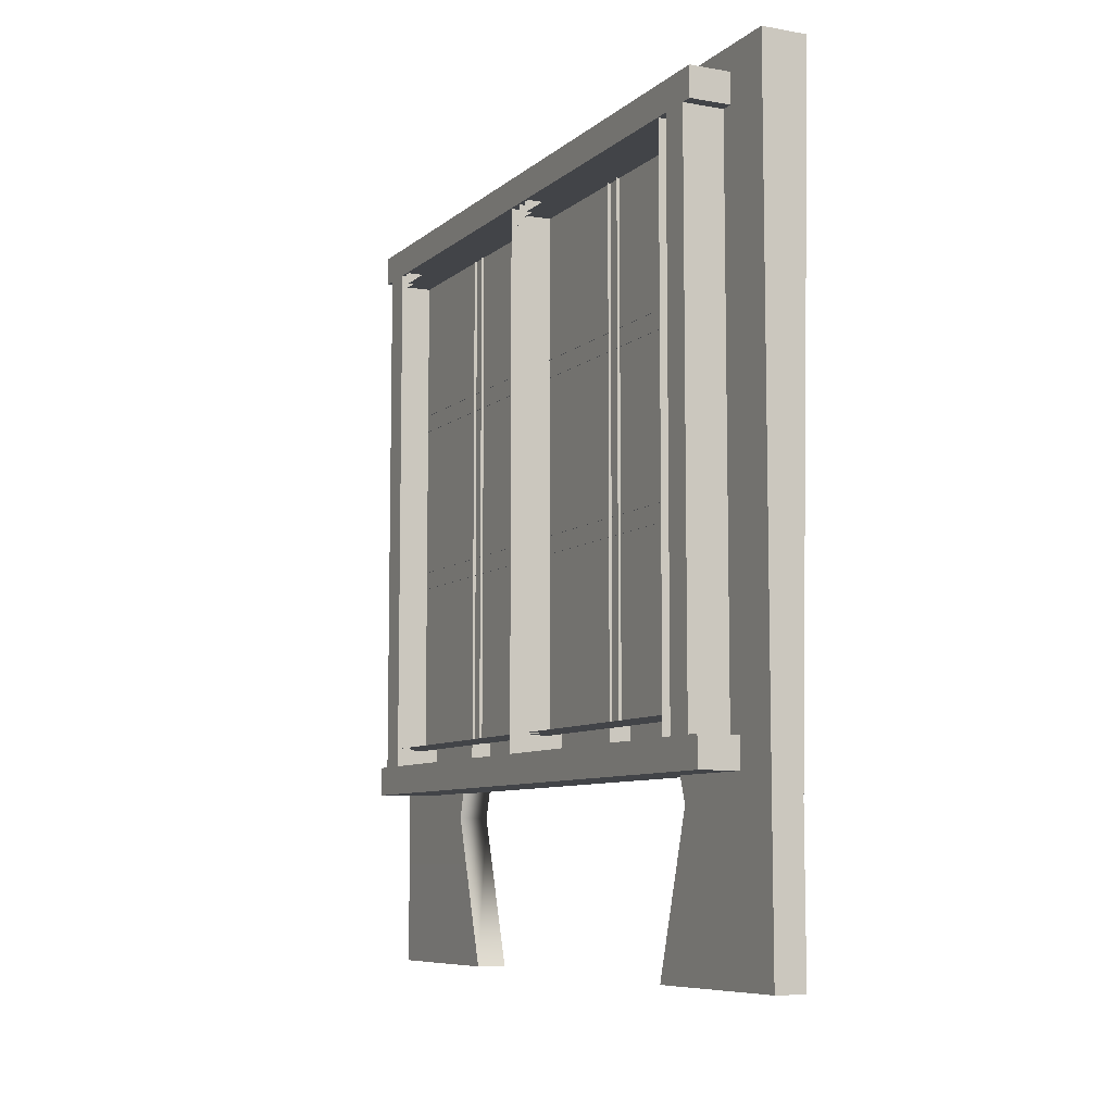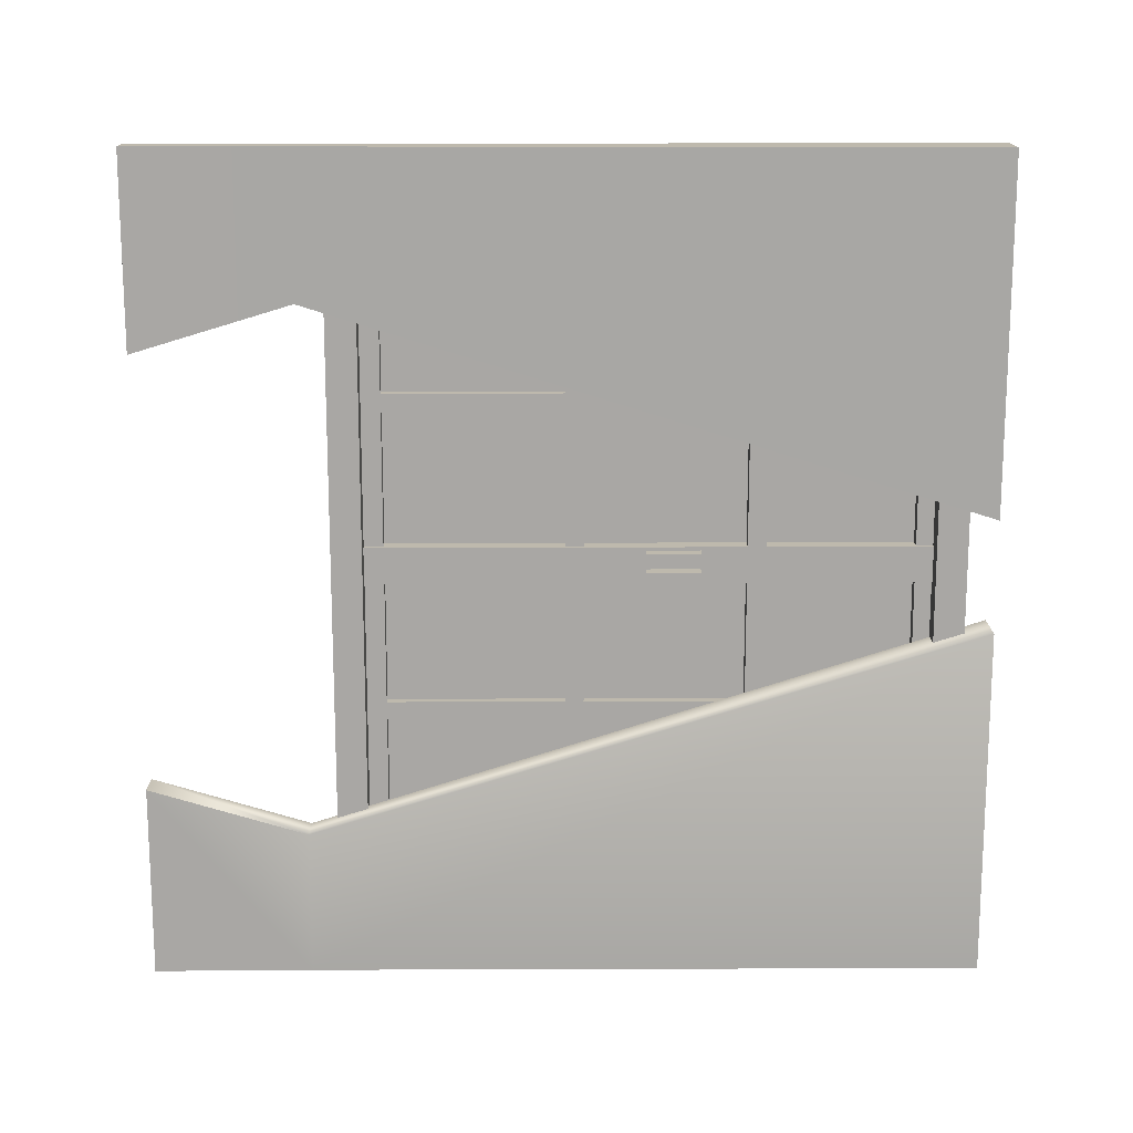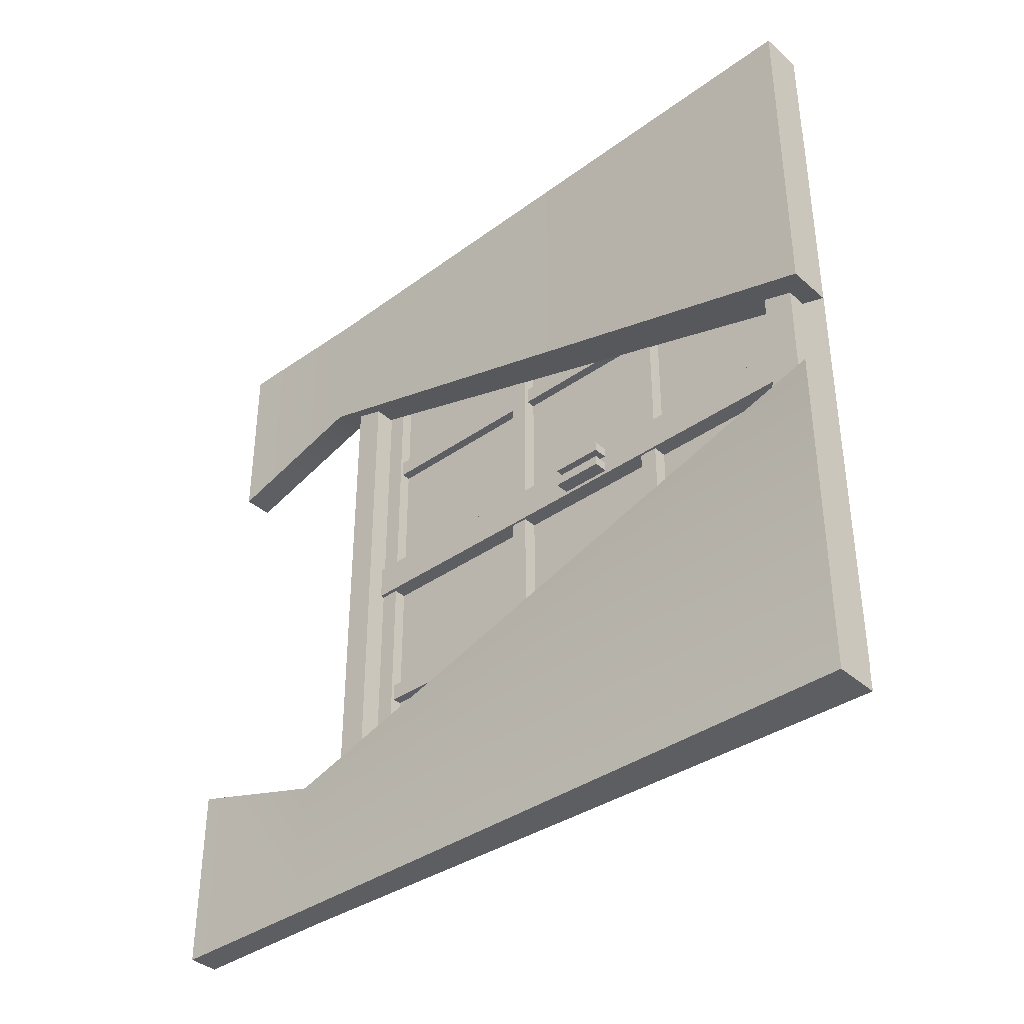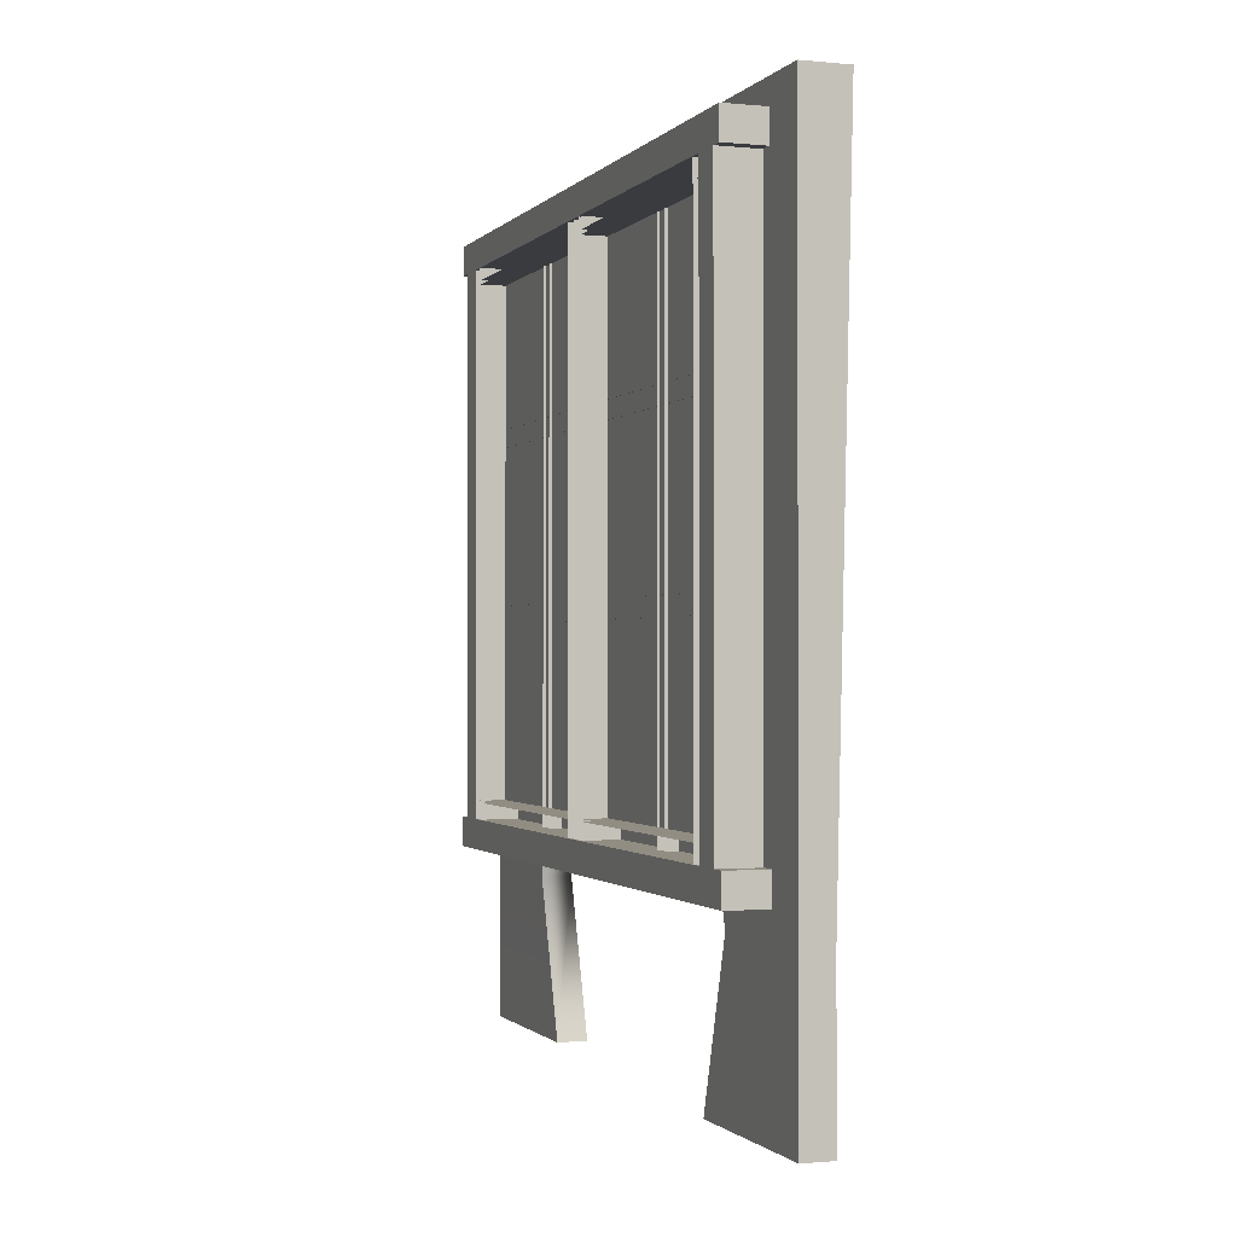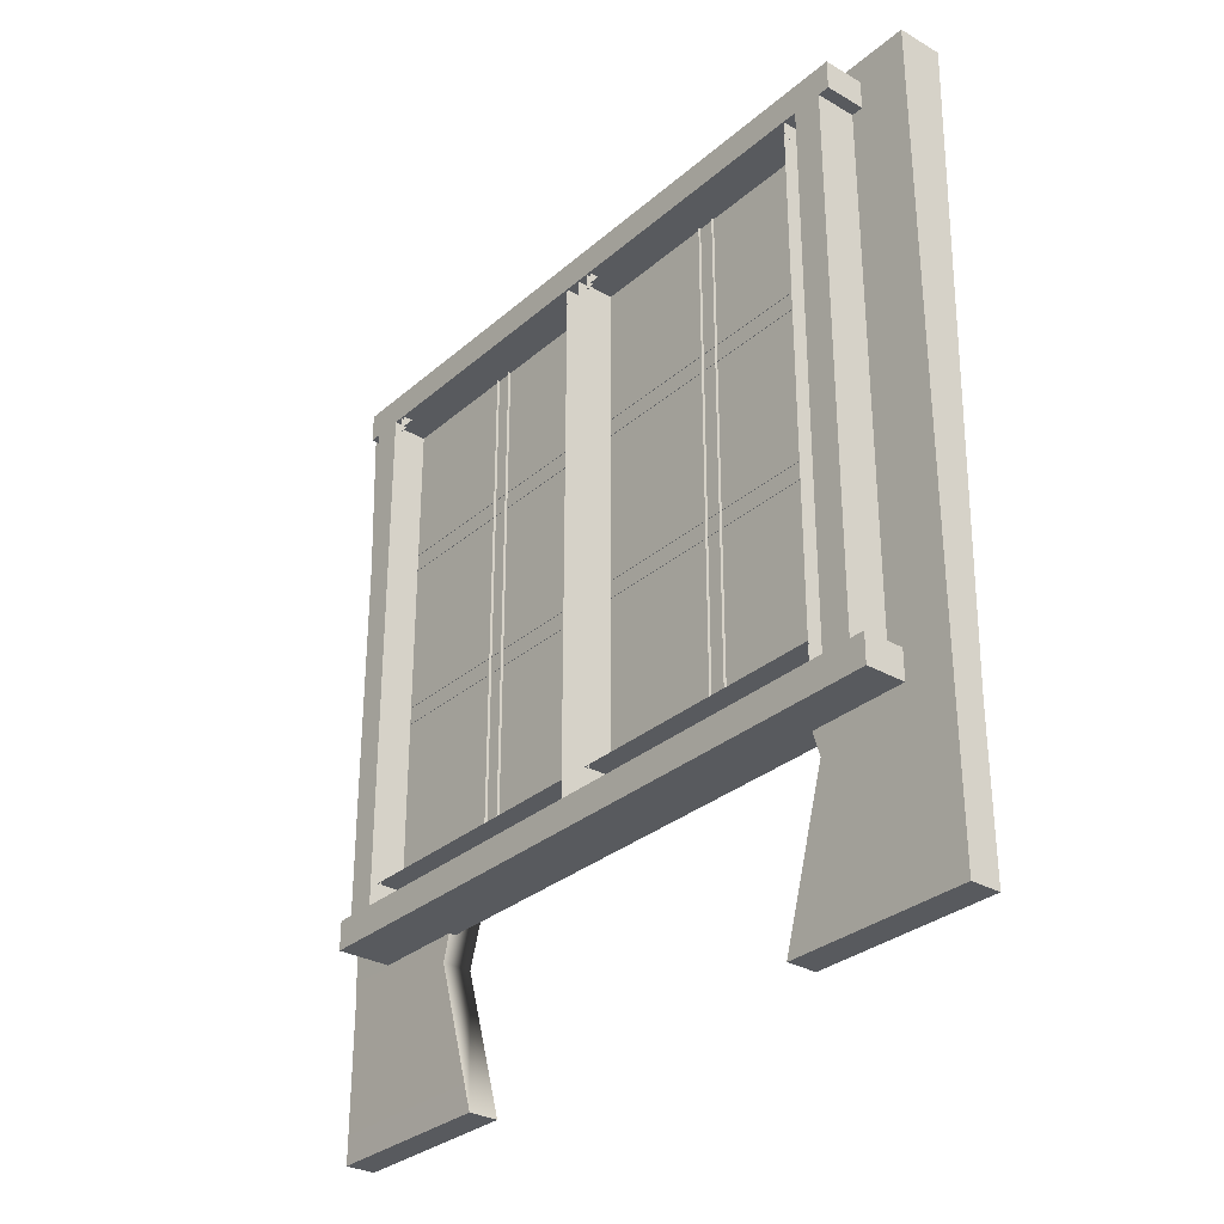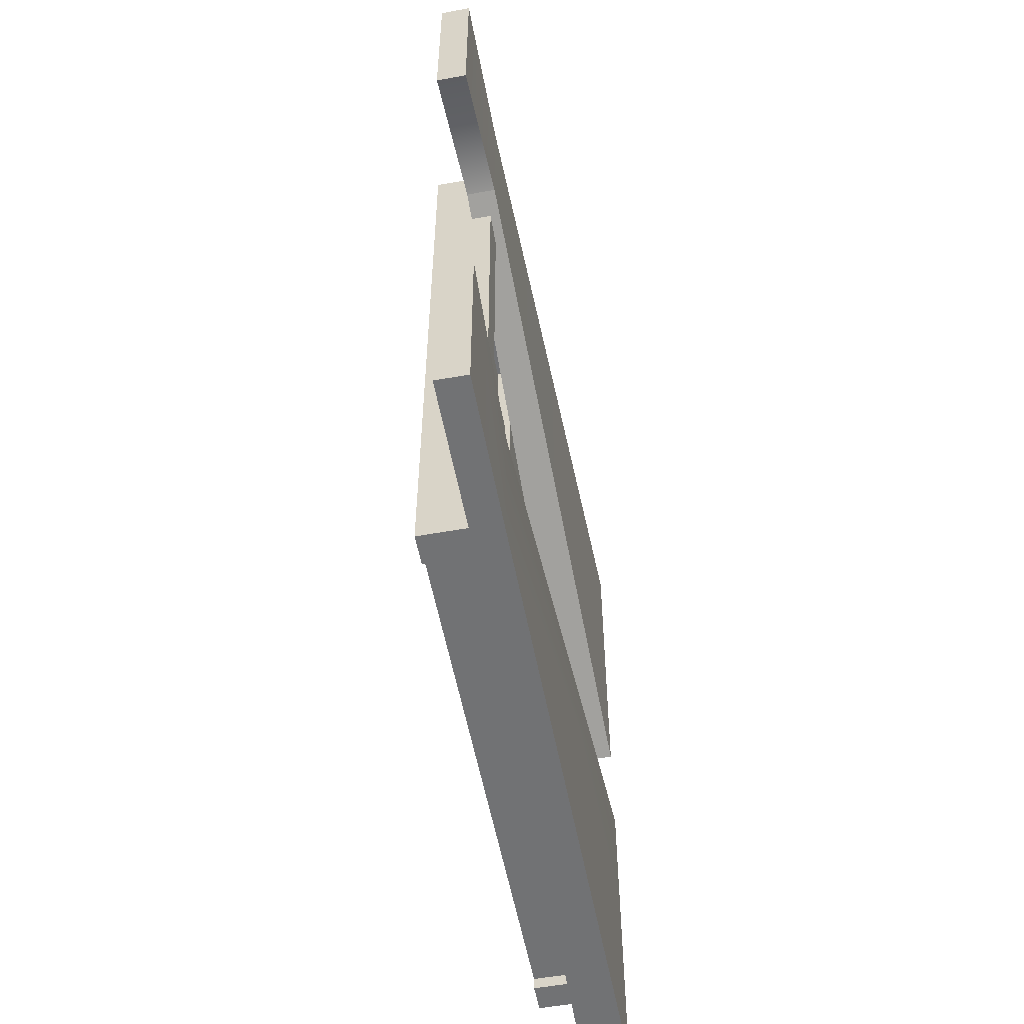
<metadata>
{"format":"obj","ext":"obj","renderer":"f3d","projection":"perspective","resolution":1024,"background":"white","views":[{"elev":-8.0,"azim":-26.2,"up":"+Y"},{"elev":15.3,"azim":89.5,"up":"+Z"},{"elev":-37.9,"azim":131.9,"up":"+Z"},{"elev":-1.0,"azim":-19.6,"up":"+Y"},{"elev":-30.8,"azim":-39.4,"up":"+Y"},{"elev":-55.6,"azim":10.7,"up":"+Z"}]}
</metadata>
<code>
g default
v -11.31 0.7665 -6.575
v -11.4 0.7665 -6.575
v -11.27 2.689 -7.168
v -11.4 2.689 -7.168
v -11.27 2.689 -6.156
v -11.4 2.689 -6.156
v -11.31 0.7665 -6.156
v -11.4 0.7665 -6.156
v -11.31 0.3118 -6.155
v -11.4 0.3118 -6.155
v -11.4 0.3118 -6.712
v -11.31 0.3118 -6.712
v -11.36 0.7666 -8.085
v -11.27 0.7664 -8.085
v -11.4 2.689 -7.492
v -11.26 2.689 -7.492
v -11.4 2.689 -8.504
v -11.26 2.689 -8.504
v -11.36 0.7665 -8.504
v -11.27 0.7664 -8.504
v -11.36 0.3118 -8.504
v -11.27 0.3118 -8.504
v -11.27 0.3118 -7.948
v -11.36 0.3118 -7.948
g window:pCube34
f 1 2 4 3
f 3 4 6 5
f 5 6 8 7
f 9 10 11 12
f 2 8 6 4
f 7 1 3 5
f 7 8 10 9
f 8 2 11 10
f 2 1 12 11
f 1 7 9 12
f 16 15 13 14
f 15 16 18 17
f 17 18 20 19
f 21 22 23 24
f 19 13 15 17
f 19 20 22 21
f 20 14 23 22
f 14 13 24 23
f 13 19 21 24
f 16 14 20 18
g default
v -11.41 1.724 -7.338
v -11.35 1.724 -7.338
v -11.41 1.878 -7.338
v -11.35 1.878 -7.338
v -11.41 1.878 -7.368
v -11.35 1.878 -7.368
v -11.41 1.724 -7.368
v -11.35 1.724 -7.368
v -11.41 0.9317 -6.839
v -11.41 0.9317 -6.892
v -11.41 2.545 -6.839
v -11.41 2.545 -6.892
v -11.45 2.545 -6.839
v -11.45 2.545 -6.892
v -11.45 0.9317 -6.839
v -11.45 0.9317 -6.892
v -11.44 0.9799 -6.477
v -11.44 0.9799 -7.278
v -11.44 2.497 -6.477
v -11.44 2.497 -7.278
v -11.52 2.497 -6.477
v -11.52 2.497 -7.278
v -11.52 0.9799 -6.477
v -11.52 0.9799 -7.278
v -11.4 1.497 -7.293
v -11.4 1.55 -7.293
v -11.4 1.497 -6.463
v -11.4 1.55 -6.463
v -11.44 1.497 -6.463
v -11.44 1.55 -6.463
v -11.44 1.497 -7.293
v -11.44 1.55 -7.293
v -11.4 2.01 -7.287
v -11.4 2.063 -7.287
v -11.4 2.01 -6.477
v -11.4 2.063 -6.477
v -11.44 2.01 -6.477
v -11.44 2.063 -6.477
v -11.44 2.01 -7.287
v -11.44 2.063 -7.287
v -11.4 0.9177 -7.287
v -11.4 0.9865 -7.287
v -11.4 0.9177 -6.477
v -11.4 0.9865 -6.477
v -11.52 0.9177 -6.477
v -11.52 0.9865 -6.477
v -11.52 0.9177 -7.287
v -11.52 0.9865 -7.287
v -11.39 0.9228 -6.428
v -11.39 0.9228 -6.481
v -11.39 2.554 -6.428
v -11.39 2.554 -6.481
v -11.52 2.554 -6.428
v -11.52 2.554 -6.481
v -11.52 0.9228 -6.428
v -11.52 0.9228 -6.481
v -11.4 2.484 -7.287
v -11.4 2.553 -7.287
v -11.4 2.484 -6.477
v -11.4 2.553 -6.477
v -11.52 2.484 -6.477
v -11.52 2.553 -6.477
v -11.52 2.484 -7.287
v -11.52 2.553 -7.287
v -11.39 0.9228 -7.274
v -11.39 0.9228 -7.327
v -11.39 2.554 -7.274
v -11.39 2.554 -7.327
v -11.52 2.554 -7.274
v -11.52 2.554 -7.327
v -11.52 0.9228 -7.274
v -11.52 0.9228 -7.327
v -11.52 0.9266 -6.434
v -11.34 0.9266 -6.434
v -11.52 0.9266 -6.346
v -11.34 0.9266 -6.346
v -11.52 2.539 -6.346
v -11.34 2.539 -6.346
v -11.52 2.539 -6.434
v -11.34 2.539 -6.434
v -11.52 0.8431 -6.3
v -11.34 0.8431 -6.3
v -11.52 0.9308 -6.3
v -11.34 0.9308 -6.3
v -11.52 0.9308 -8.348
v -11.34 0.9308 -8.348
v -11.52 0.8431 -8.348
v -11.34 0.8431 -8.348
v -11.52 2.532 -6.311
v -11.34 2.532 -6.311
v -11.52 2.62 -6.311
v -11.34 2.62 -6.311
v -11.52 2.62 -8.338
v -11.34 2.62 -8.338
v -11.52 2.532 -8.338
v -11.34 2.532 -8.338
v -11.52 0.9266 -8.3
v -11.34 0.9266 -8.3
v -11.52 0.9266 -8.213
v -11.34 0.9266 -8.213
v -11.52 2.539 -8.213
v -11.34 2.539 -8.213
v -11.52 2.539 -8.3
v -11.34 2.539 -8.3
v -11.41 0.9317 -7.737
v -11.41 0.9317 -7.79
v -11.41 2.545 -7.737
v -11.41 2.545 -7.79
v -11.45 2.545 -7.737
v -11.45 2.545 -7.79
v -11.45 0.9317 -7.737
v -11.45 0.9317 -7.79
v -11.44 0.9799 -7.375
v -11.44 0.9799 -8.176
v -11.44 2.497 -7.375
v -11.44 2.497 -8.176
v -11.52 2.497 -7.375
v -11.52 2.497 -8.176
v -11.52 0.9799 -7.375
v -11.52 0.9799 -8.176
v -11.4 1.497 -8.191
v -11.4 1.55 -8.191
v -11.4 1.497 -7.361
v -11.4 1.55 -7.361
v -11.44 1.497 -7.361
v -11.44 1.55 -7.361
v -11.44 1.497 -8.191
v -11.44 1.55 -8.191
v -11.4 2.01 -8.185
v -11.4 2.063 -8.185
v -11.4 2.01 -7.375
v -11.4 2.063 -7.375
v -11.44 2.01 -7.375
v -11.44 2.063 -7.375
v -11.44 2.01 -8.185
v -11.44 2.063 -8.185
v -11.4 0.9177 -8.185
v -11.4 0.9865 -8.185
v -11.4 0.9177 -7.375
v -11.4 0.9865 -7.375
v -11.52 0.9177 -7.375
v -11.52 0.9865 -7.375
v -11.52 0.9177 -8.185
v -11.52 0.9865 -8.185
v -11.39 0.9228 -7.326
v -11.39 0.9228 -7.379
v -11.39 2.554 -7.326
v -11.39 2.554 -7.379
v -11.52 2.554 -7.326
v -11.52 2.554 -7.379
v -11.52 0.9228 -7.326
v -11.52 0.9228 -7.379
v -11.4 2.484 -8.185
v -11.4 2.553 -8.185
v -11.4 2.484 -7.375
v -11.4 2.553 -7.375
v -11.52 2.484 -7.375
v -11.52 2.553 -7.375
v -11.52 2.484 -8.185
v -11.52 2.553 -8.185
v -11.39 0.9228 -8.172
v -11.39 0.9228 -8.225
v -11.39 2.554 -8.172
v -11.39 2.554 -8.225
v -11.52 2.554 -8.172
v -11.52 2.554 -8.225
v -11.52 0.9228 -8.172
v -11.52 0.9228 -8.225
v -11.41 1.724 -7.284
v -11.35 1.724 -7.284
v -11.41 1.878 -7.284
v -11.35 1.878 -7.284
v -11.41 1.878 -7.314
v -11.35 1.878 -7.314
v -11.41 1.724 -7.314
v -11.35 1.724 -7.314
g window:window
f 25 26 28 27
f 27 28 30 29
f 29 30 32 31
f 31 32 26 25
f 26 32 30 28
f 33 34 36 35
f 35 36 38 37
f 39 40 34 33
f 34 40 38 36
f 39 33 35 37
f 41 42 44 43
f 43 44 46 45
f 47 48 42 41
f 42 48 46 44
f 47 41 43 45
f 49 50 52 51
f 51 52 54 53
f 55 56 50 49
f 50 56 54 52
f 55 49 51 53
f 57 58 60 59
f 59 60 62 61
f 63 64 58 57
f 58 64 62 60
f 63 57 59 61
f 65 66 68 67
f 67 68 70 69
f 71 72 66 65
f 66 72 70 68
f 71 65 67 69
f 73 74 76 75
f 75 76 78 77
f 79 80 74 73
f 74 80 78 76
f 79 73 75 77
f 81 82 84 83
f 83 84 86 85
f 87 88 82 81
f 82 88 86 84
f 87 81 83 85
f 89 90 92 91
f 91 92 94 93
f 95 96 90 89
f 90 96 94 92
f 95 89 91 93
f 97 98 100 99
f 99 100 102 101
f 101 102 104 103
f 103 104 98 97
f 98 104 102 100
f 103 97 99 101
f 105 106 108 107
f 107 108 110 109
f 109 110 112 111
f 111 112 106 105
f 106 112 110 108
f 111 105 107 109
f 113 114 116 115
f 115 116 118 117
f 117 118 120 119
f 119 120 114 113
f 114 120 118 116
f 119 113 115 117
f 121 122 124 123
f 123 124 126 125
f 125 126 128 127
f 127 128 122 121
f 122 128 126 124
f 127 121 123 125
f 129 130 132 131
f 131 132 134 133
f 135 136 130 129
f 130 136 134 132
f 135 129 131 133
f 137 138 140 139
f 139 140 142 141
f 143 144 138 137
f 138 144 142 140
f 143 137 139 141
f 145 146 148 147
f 147 148 150 149
f 151 152 146 145
f 146 152 150 148
f 151 145 147 149
f 153 154 156 155
f 155 156 158 157
f 159 160 154 153
f 154 160 158 156
f 159 153 155 157
f 161 162 164 163
f 163 164 166 165
f 167 168 162 161
f 162 168 166 164
f 167 161 163 165
f 169 170 172 171
f 171 172 174 173
f 175 176 170 169
f 170 176 174 172
f 175 169 171 173
f 177 178 180 179
f 179 180 182 181
f 183 184 178 177
f 178 184 182 180
f 183 177 179 181
f 185 186 188 187
f 187 188 190 189
f 191 192 186 185
f 186 192 190 188
f 191 185 187 189
f 193 194 196 195
f 195 196 198 197
f 197 198 200 199
f 199 200 194 193
f 194 200 198 196

</code>
